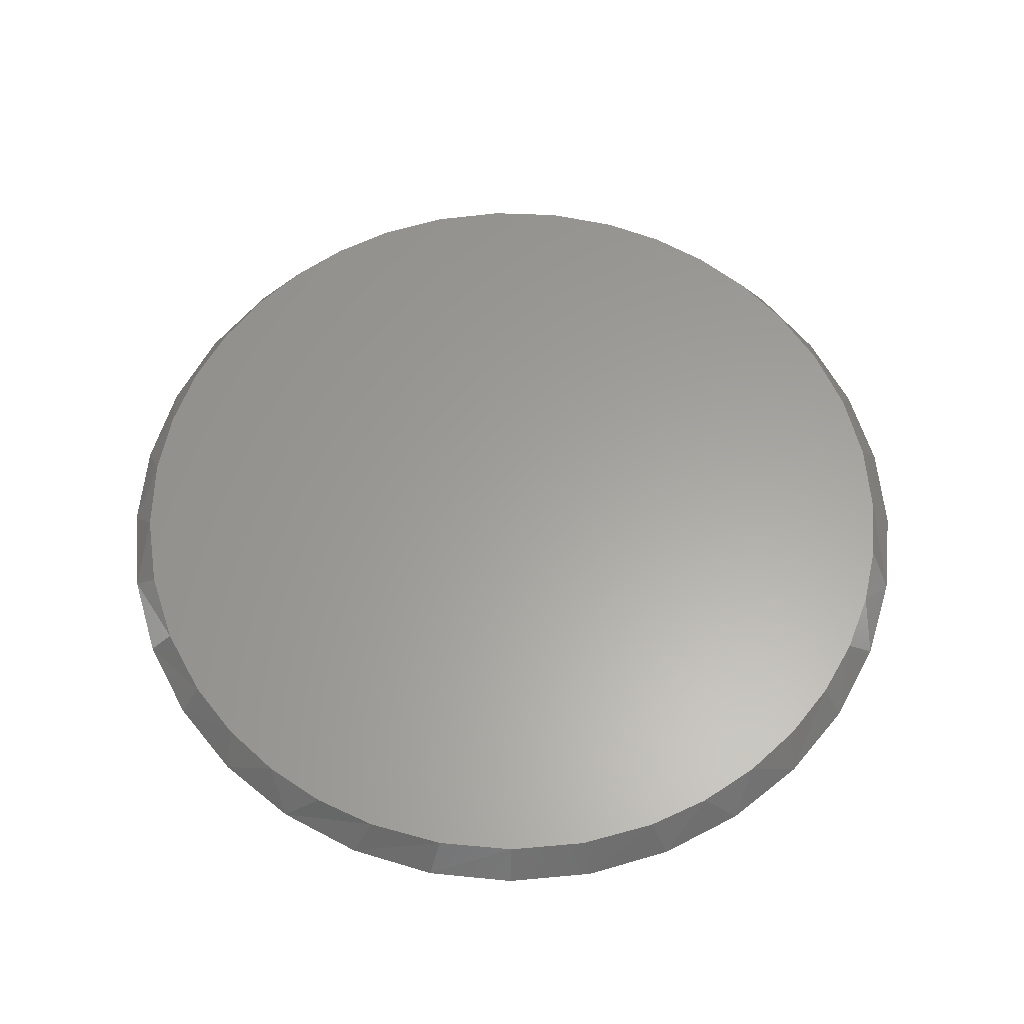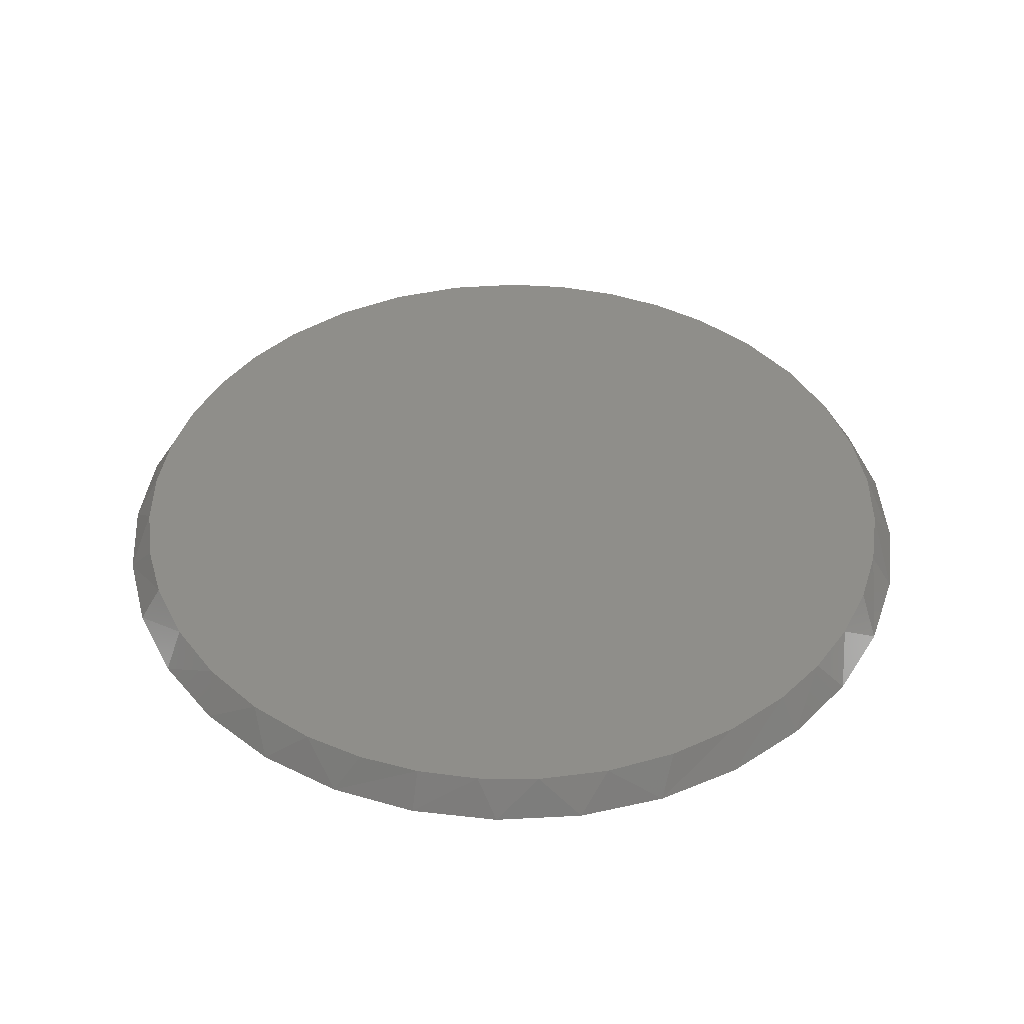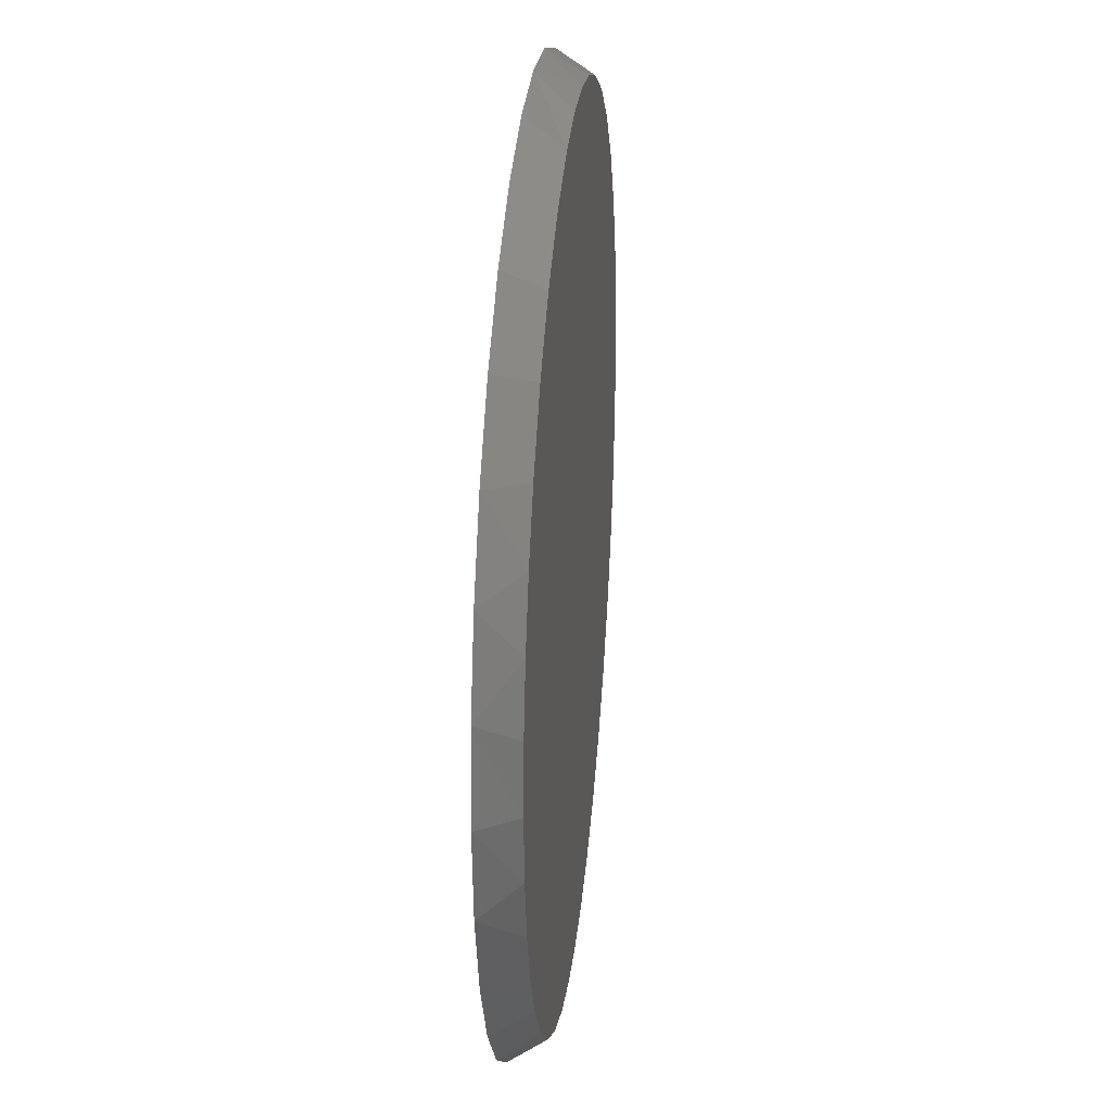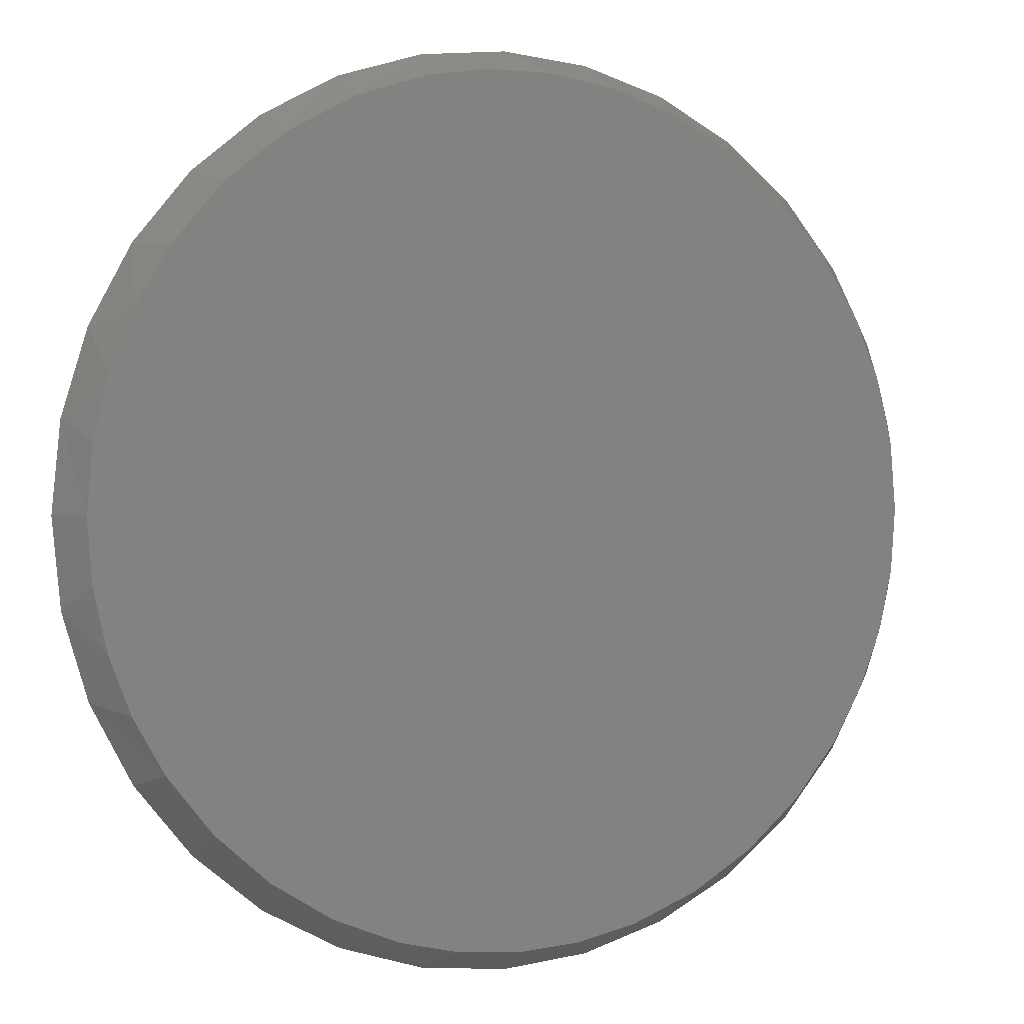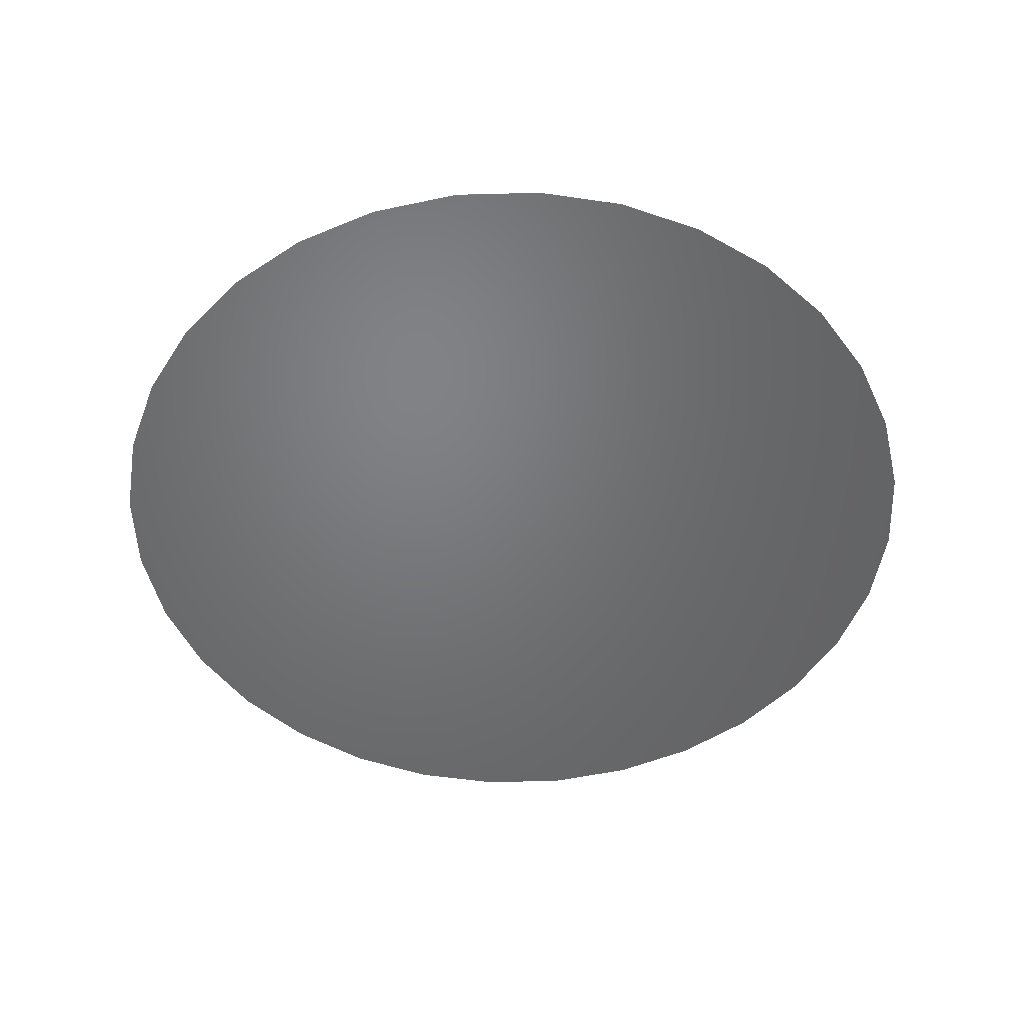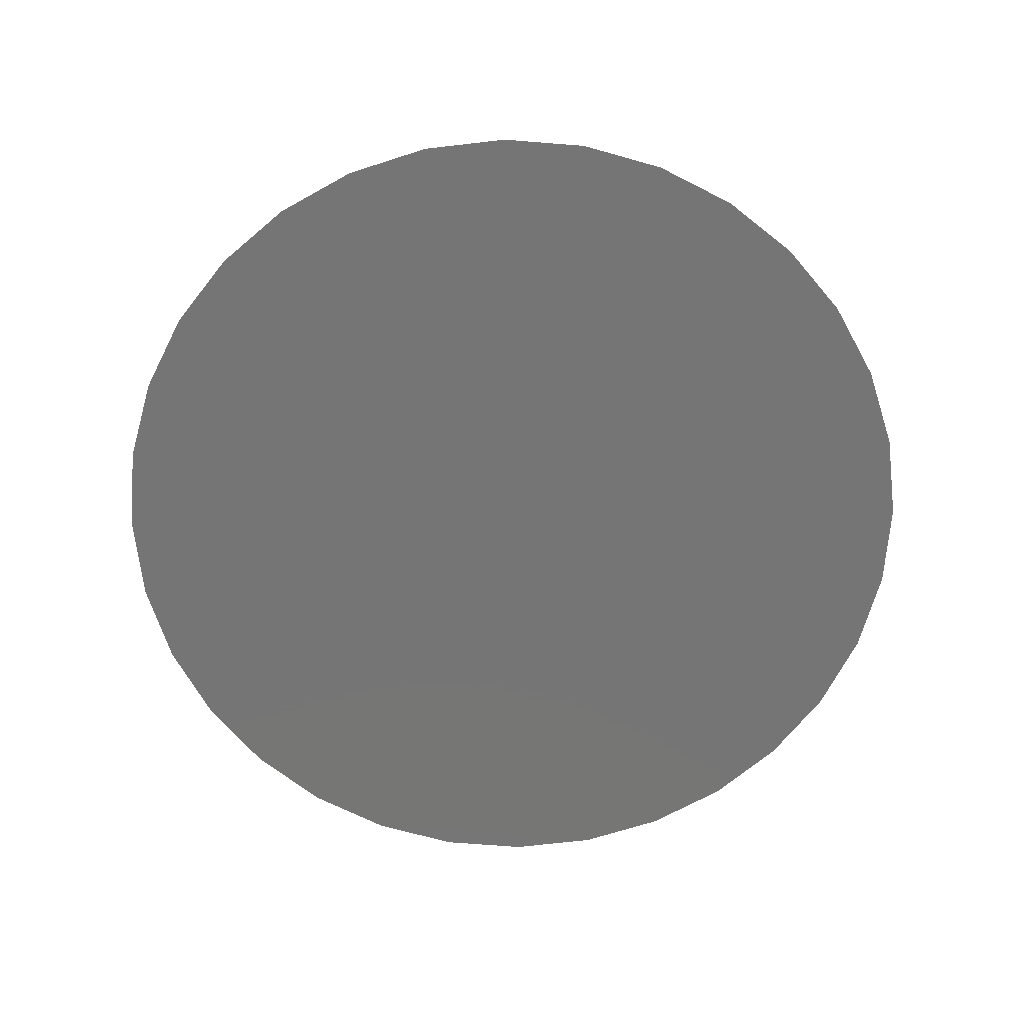
<metadata>
{"format":"stl","ext":"stl","renderer":"f3d","projection":"perspective","resolution":1024,"background":"white","views":[{"elev":61.3,"azim":34.0,"up":"+Y"},{"elev":42.8,"azim":-166.7,"up":"+Y"},{"elev":27.8,"azim":95.8,"up":"+Z"},{"elev":1.0,"azim":155.8,"up":"+Z"},{"elev":-50.3,"azim":-37.3,"up":"+Y"},{"elev":-67.8,"azim":57.3,"up":"+Y"}]}
</metadata>
<code>
# stl→obj: 71 verts, 138 faces
v -0.04978 7.774e-17 0.7165
v 0.06005 8.993e-17 0.7169
v 0.1687 1.02e-16 0.7006
v -0.1583 6.57e-17 0.6994
v 0.007894 8.414e-17 -0.7188
v -0.09856 7.232e-17 -0.7109
v 0.1144 9.596e-17 -0.7109
v -0.2027 6.077e-17 -0.6873
v 0.2185 1.075e-16 -0.6873
v -0.3164 4.814e-17 -0.6415
v 0.3322 1.201e-16 -0.6415
v -0.4207 3.656e-17 -0.5771
v 0.4365 1.317e-16 -0.5771
v -0.5126 2.636e-17 -0.4958
v 0.5284 1.419e-16 -0.4958
v -0.5893 1.785e-17 -0.4002
v 0.605 1.504e-16 -0.4002
v -0.6416 1.203e-17 -0.308
v 0.6574 1.563e-16 -0.308
v -0.6798 7.789e-18 -0.2091
v 0.6956 1.605e-16 -0.2091
v -0.7031 5.205e-18 -0.1057
v 0.7189 1.631e-16 -0.1057
v -0.7109 4.337e-18 1.699e-07
v 0.7267 1.639e-16 -2.014e-16
v -0.702 5.33e-18 0.113
v 0.7183 1.63e-16 0.1095
v -0.6754 8.283e-18 0.2232
v 0.6934 1.602e-16 0.2164
v -0.6318 1.312e-17 0.3279
v 0.6524 1.557e-16 0.3183
v -0.5637 2.068e-17 0.4358
v 0.5964 1.495e-16 0.4128
v -0.4777 3.023e-17 0.53
v 0.5112 1.4e-16 0.5132
v -0.3763 4.149e-17 0.6075
v 0.4092 1.287e-16 0.5964
v -0.2629 5.408e-17 0.6659
v 0.2937 1.159e-16 0.6596
v -0.14 -0.0625 0.7433
v 0.1558 -0.0625 0.7433
v 0.007895 -0.0625 0.7579
v 0.2979 -0.0625 0.7002
v -0.2821 -0.0625 0.7002
v 0.429 -0.0625 0.6302
v -0.4132 -0.0625 0.6302
v 0.5438 -0.0625 0.5359
v -0.528 -0.0625 0.5359
v 0.6381 -0.0625 0.4211
v -0.6223 -0.0625 0.4211
v 0.7081 -0.0625 0.29
v -0.6923 -0.0625 0.29
v 0.7512 -0.0625 0.1479
v -0.7354 -0.0625 0.1479
v 0.7658 -0.0625 -9.282e-17
v -0.75 -0.0625 9.281e-17
v 0.7512 -0.0625 -0.1479
v -0.7354 -0.0625 -0.1479
v 0.7081 -0.0625 -0.29
v -0.6923 -0.0625 -0.29
v 0.6381 -0.0625 -0.4211
v -0.6223 -0.0625 -0.4211
v 0.5438 -0.0625 -0.5359
v -0.528 -0.0625 -0.5359
v 0.429 -0.0625 -0.6302
v -0.4132 -0.0625 -0.6302
v 0.2979 -0.0625 -0.7002
v -0.2821 -0.0625 -0.7002
v 0.1558 -0.0625 -0.7433
v -0.14 -0.0625 -0.7433
v 0.007895 -0.0625 -0.7579
f 1 2 3
f 3 4 1
f 5 6 7
f 7 6 8
f 7 8 9
f 9 8 10
f 9 10 11
f 11 10 12
f 11 12 13
f 13 12 14
f 13 14 15
f 15 14 16
f 15 16 17
f 17 16 18
f 17 18 19
f 19 18 20
f 19 20 21
f 21 20 22
f 21 22 23
f 23 22 24
f 23 24 25
f 25 24 26
f 25 26 27
f 27 26 28
f 27 28 29
f 29 28 30
f 29 30 31
f 31 30 32
f 31 32 33
f 33 32 34
f 33 34 35
f 35 34 36
f 35 36 37
f 37 36 38
f 37 38 39
f 39 38 4
f 39 4 3
f 40 41 42
f 41 40 43
f 43 40 44
f 43 44 45
f 45 44 46
f 45 46 47
f 47 46 48
f 47 48 49
f 49 48 50
f 49 50 51
f 51 50 52
f 51 52 53
f 53 52 54
f 53 54 55
f 55 54 56
f 55 56 57
f 57 56 58
f 57 58 59
f 59 58 60
f 59 60 61
f 61 60 62
f 61 62 63
f 63 62 64
f 63 64 65
f 65 64 66
f 65 66 67
f 67 66 68
f 67 68 69
f 69 68 70
f 69 70 71
f 29 51 53
f 1 40 42
f 1 42 2
f 32 50 48
f 32 48 34
f 52 30 28
f 52 50 30
f 30 50 32
f 54 52 28
f 55 25 53
f 53 25 27
f 53 27 29
f 24 56 26
f 26 56 54
f 26 54 28
f 2 42 3
f 3 42 41
f 3 41 39
f 39 41 43
f 39 43 37
f 37 43 45
f 37 45 35
f 35 45 47
f 35 47 33
f 33 47 49
f 33 49 31
f 31 49 51
f 31 51 29
f 34 48 36
f 36 48 46
f 36 46 38
f 38 46 44
f 38 44 4
f 4 44 40
f 4 40 1
f 20 60 58
f 68 10 8
f 68 66 10
f 10 66 12
f 6 71 70
f 6 70 8
f 70 68 8
f 9 67 69
f 9 69 7
f 69 5 7
f 11 65 67
f 11 67 9
f 57 59 21
f 21 59 19
f 71 6 5
f 5 69 71
f 56 24 58
f 58 24 22
f 58 22 20
f 25 55 23
f 23 55 57
f 23 57 21
f 12 66 14
f 14 66 64
f 14 64 16
f 16 64 62
f 16 62 18
f 18 62 60
f 18 60 20
f 19 59 17
f 17 59 61
f 17 61 15
f 15 61 63
f 15 63 13
f 13 63 65
f 13 65 11

</code>
